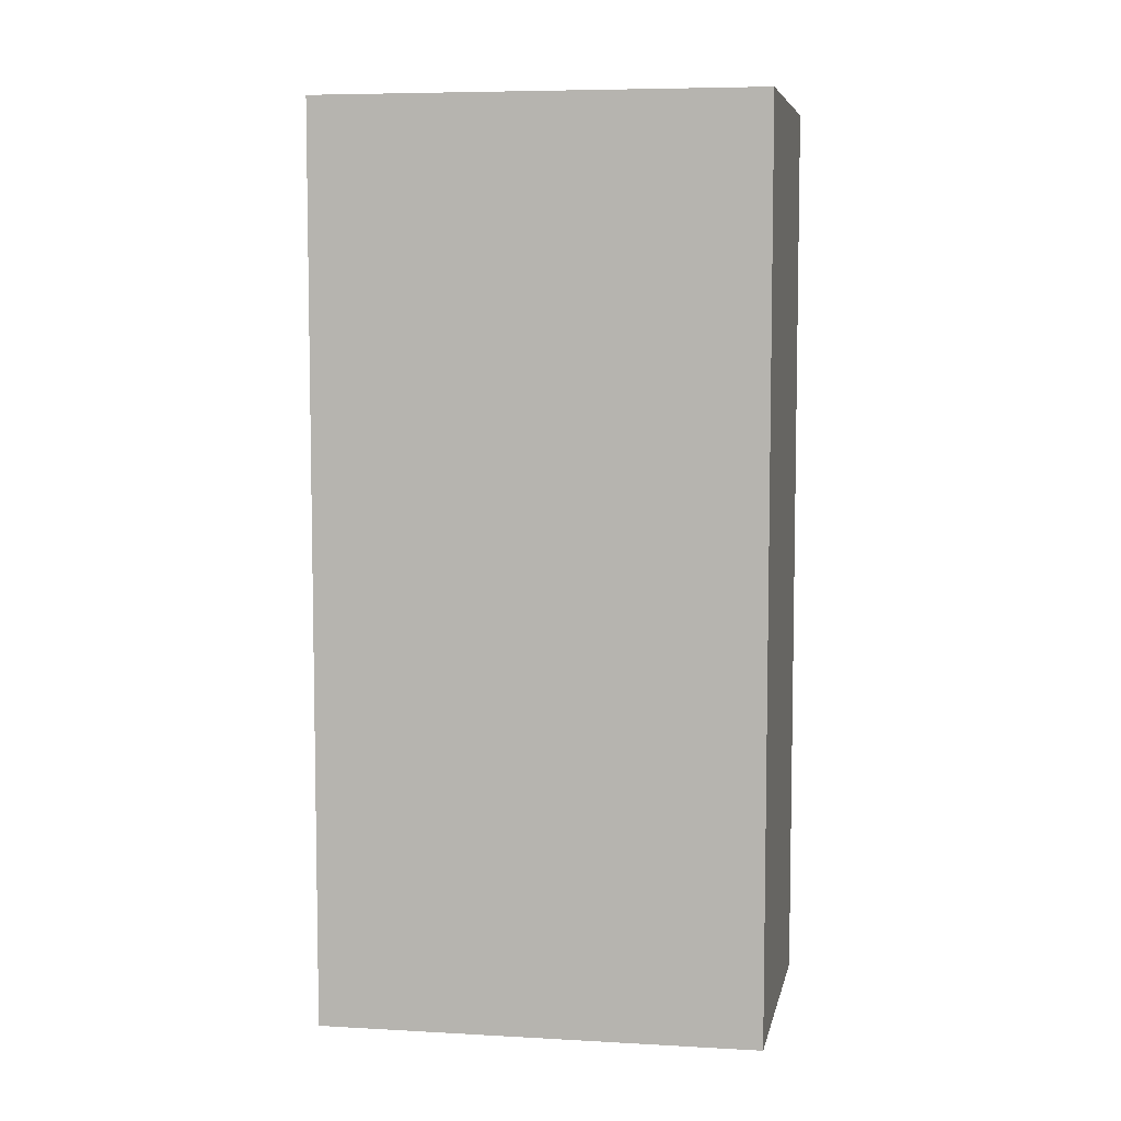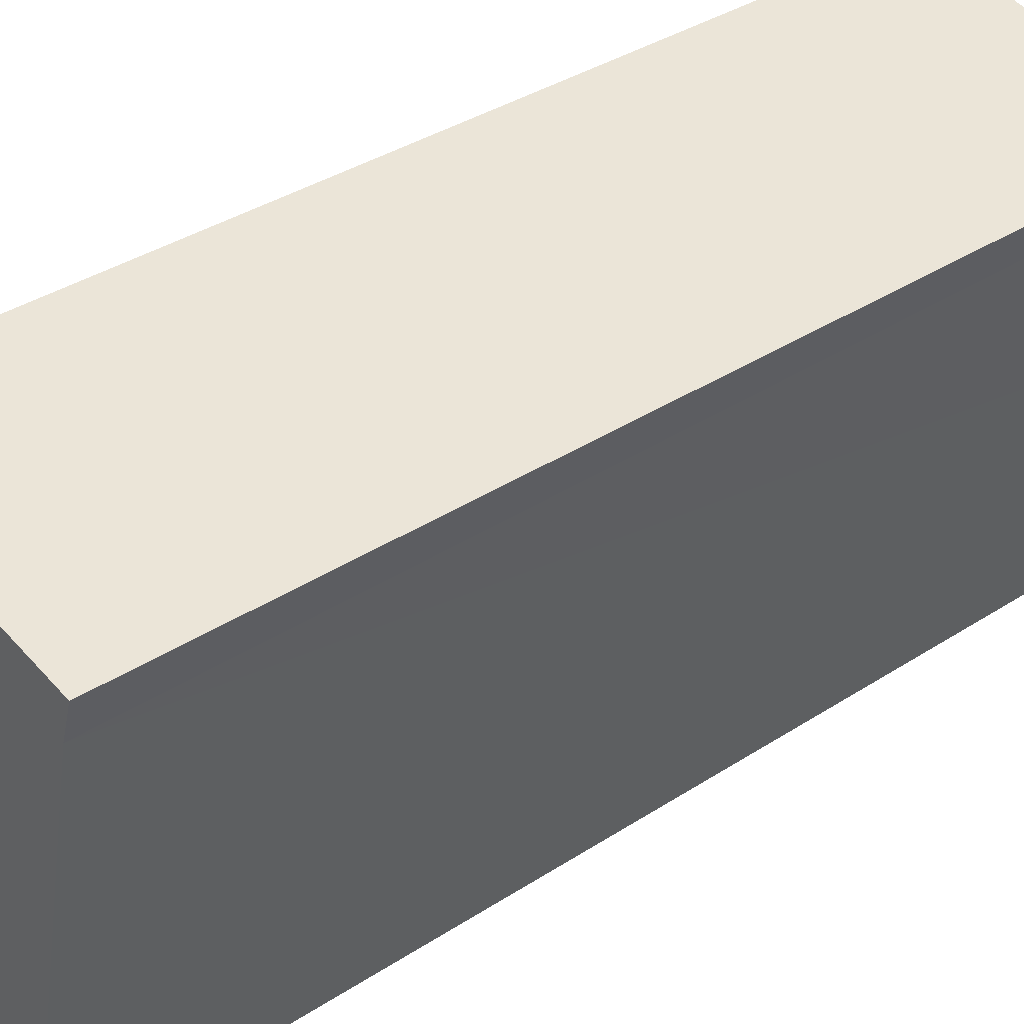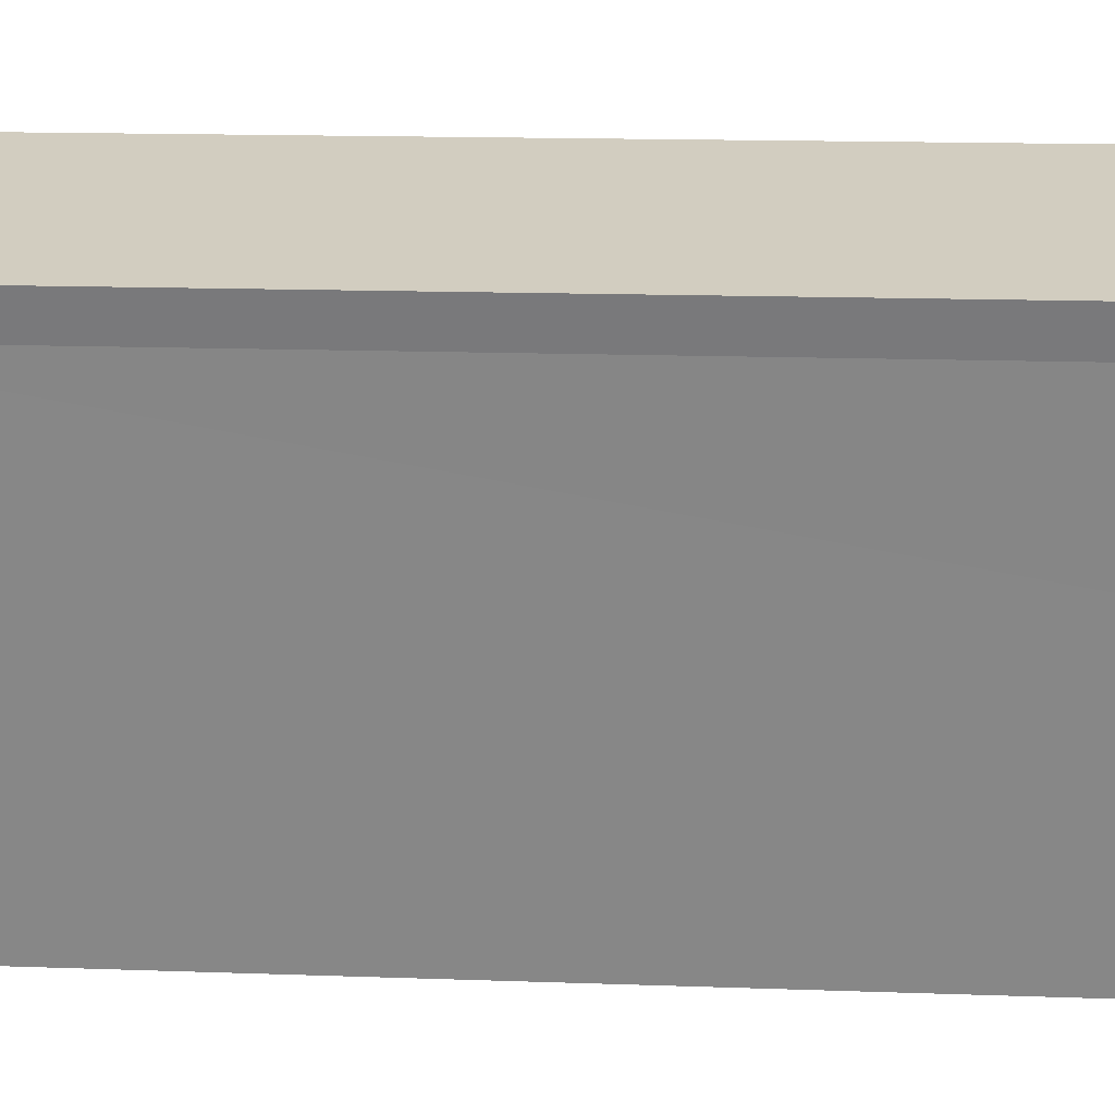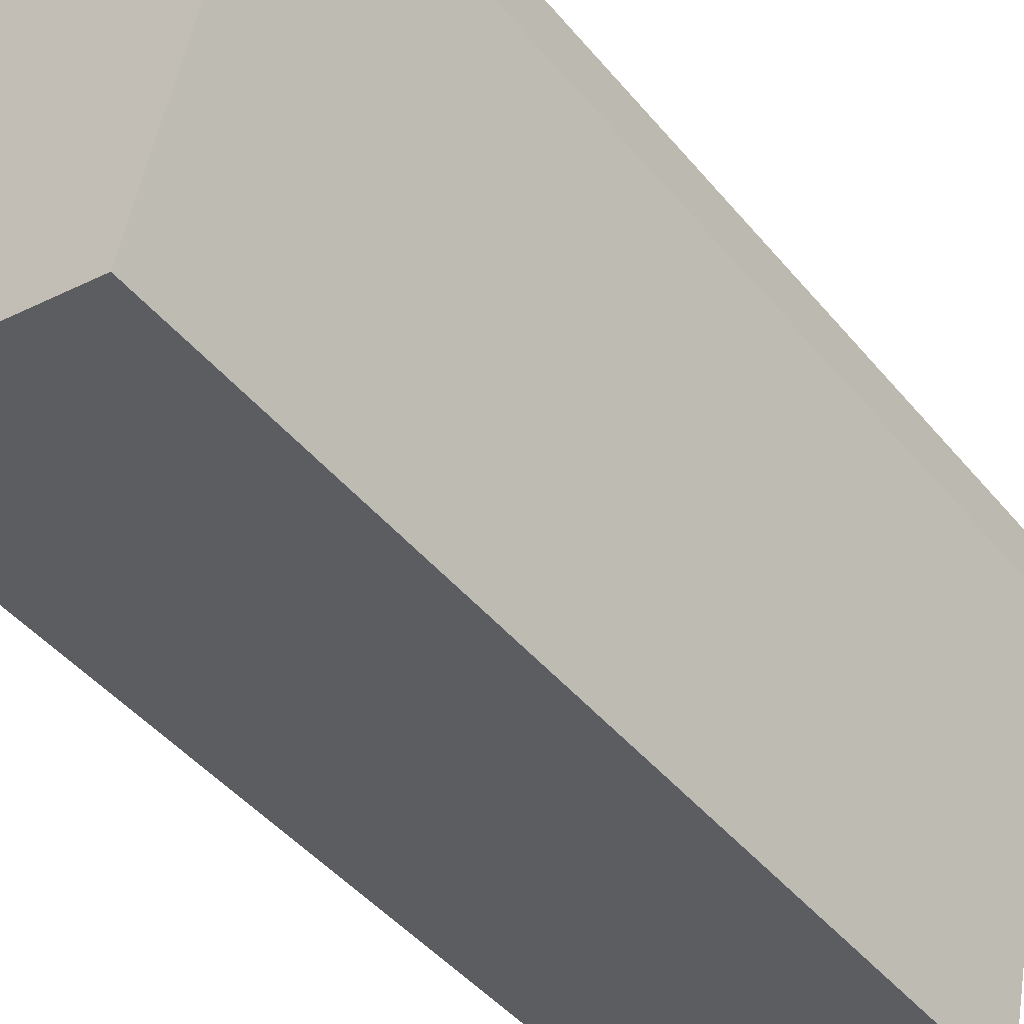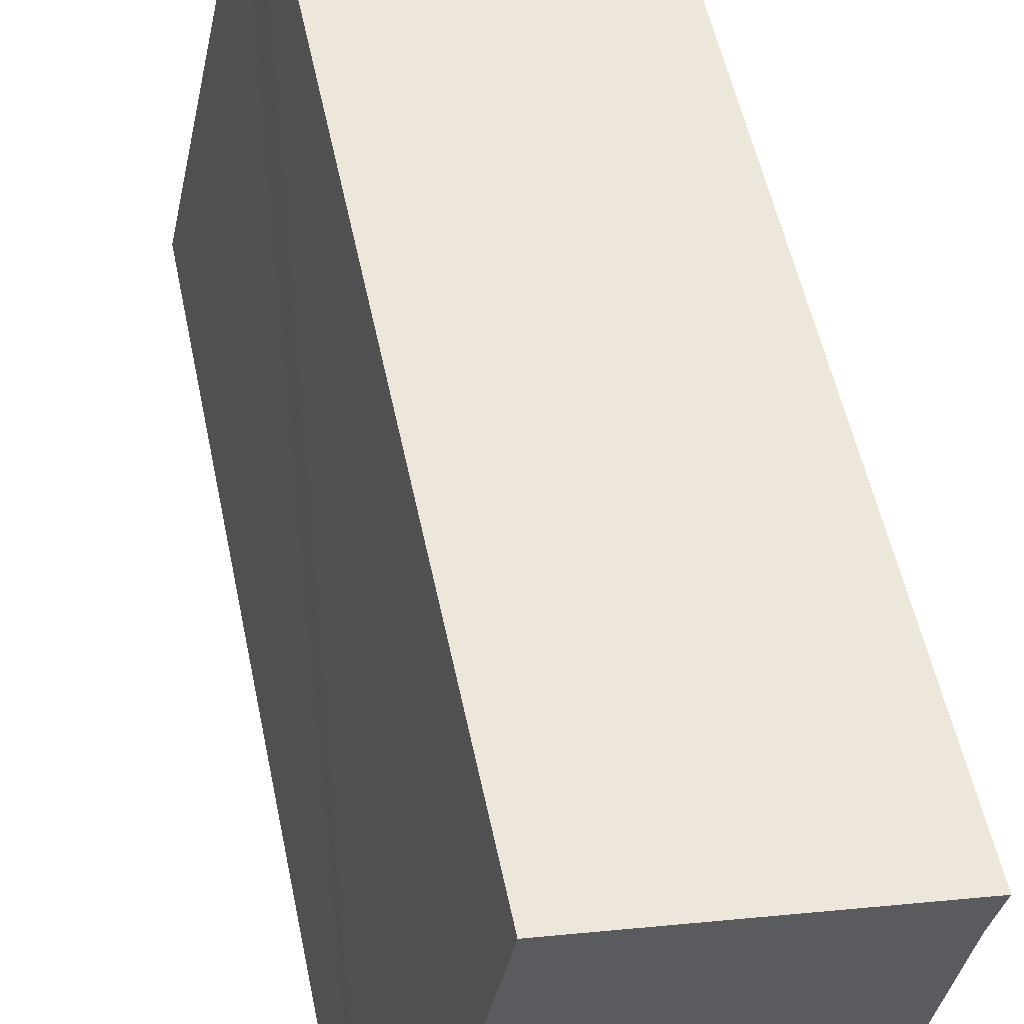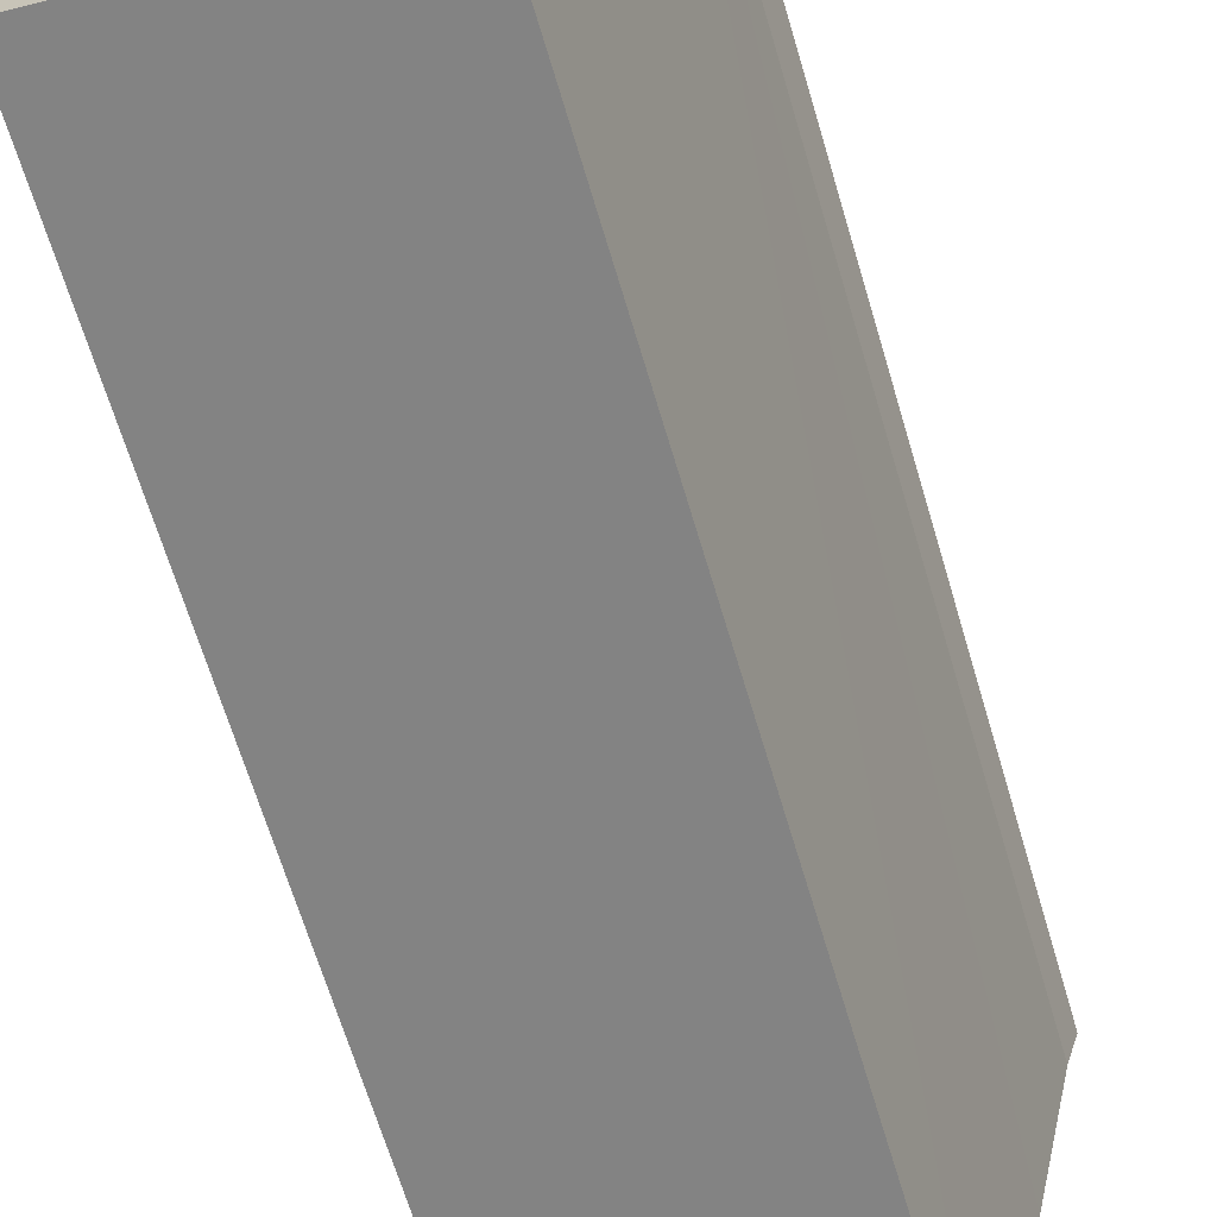
<metadata>
{"format":"obj","ext":"obj","renderer":"f3d","projection":"perspective","resolution":1024,"background":"white","views":[{"elev":6.6,"azim":-68.7,"up":"+Y"},{"elev":36.4,"azim":49.7,"up":"+Z"},{"elev":14.8,"azim":94.5,"up":"+Z"},{"elev":-45.7,"azim":37.1,"up":"+Z"},{"elev":52.6,"azim":-11.5,"up":"+Z"},{"elev":-66.7,"azim":16.6,"up":"+Z"}]}
</metadata>
<code>
v  0 17.68 1.083e-15
v  6.149 17.68 3.649
v  5.134 17.68 -1.098
v  1.585 17.68 7.414
v  6.841 17.68 6.786
v  7.05 17.68 7.48
v  1.783 17.68 8.396
v  7.05 -4.58e-16 7.48
v  6.841 -4.155e-16 6.786
v  5.134 6.723e-17 -1.098
v  6.149 -2.234e-16 3.649
v  0 0 0
v  1.783 -5.141e-16 8.396
v  1.585 -4.54e-16 7.414
g defaultobject
f 1 2 3
f 2 1 4
f 2 4 5
f 5 4 6
f 6 4 7
f 8 5 6
f 5 8 9
f 9 2 5
f 2 9 3
f 3 9 10
f 10 9 11
f 10 1 3
f 1 10 12
f 12 4 1
f 4 12 7
f 7 12 13
f 13 12 14
f 13 6 7
f 6 13 8
f 10 14 12
f 14 10 11
f 14 11 9
f 14 9 13
f 13 9 8

</code>
